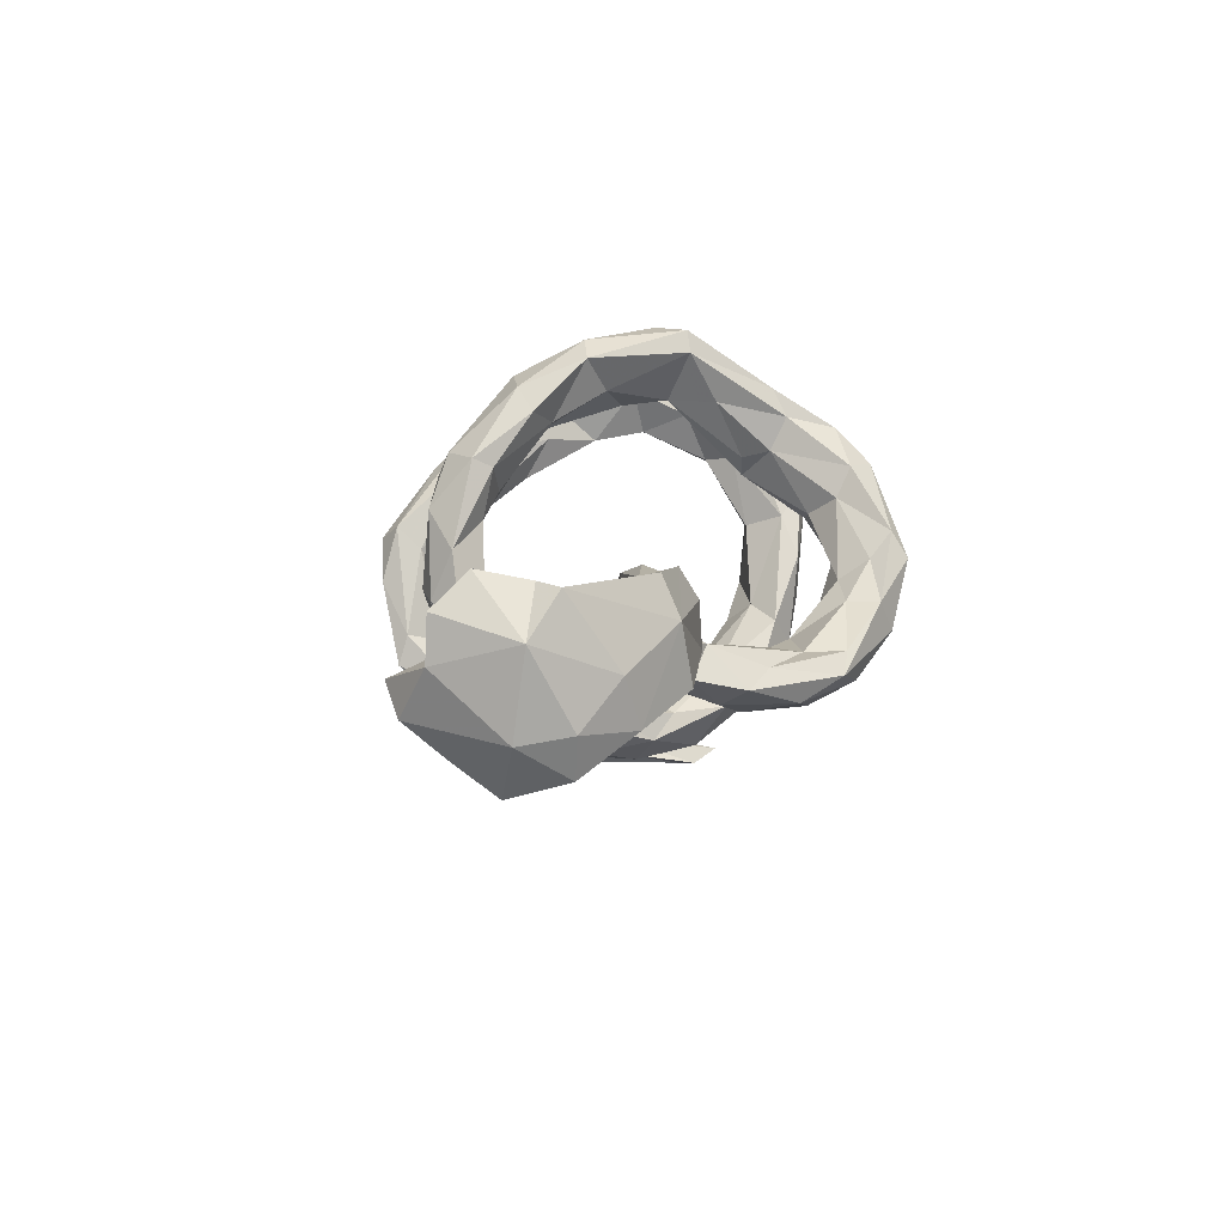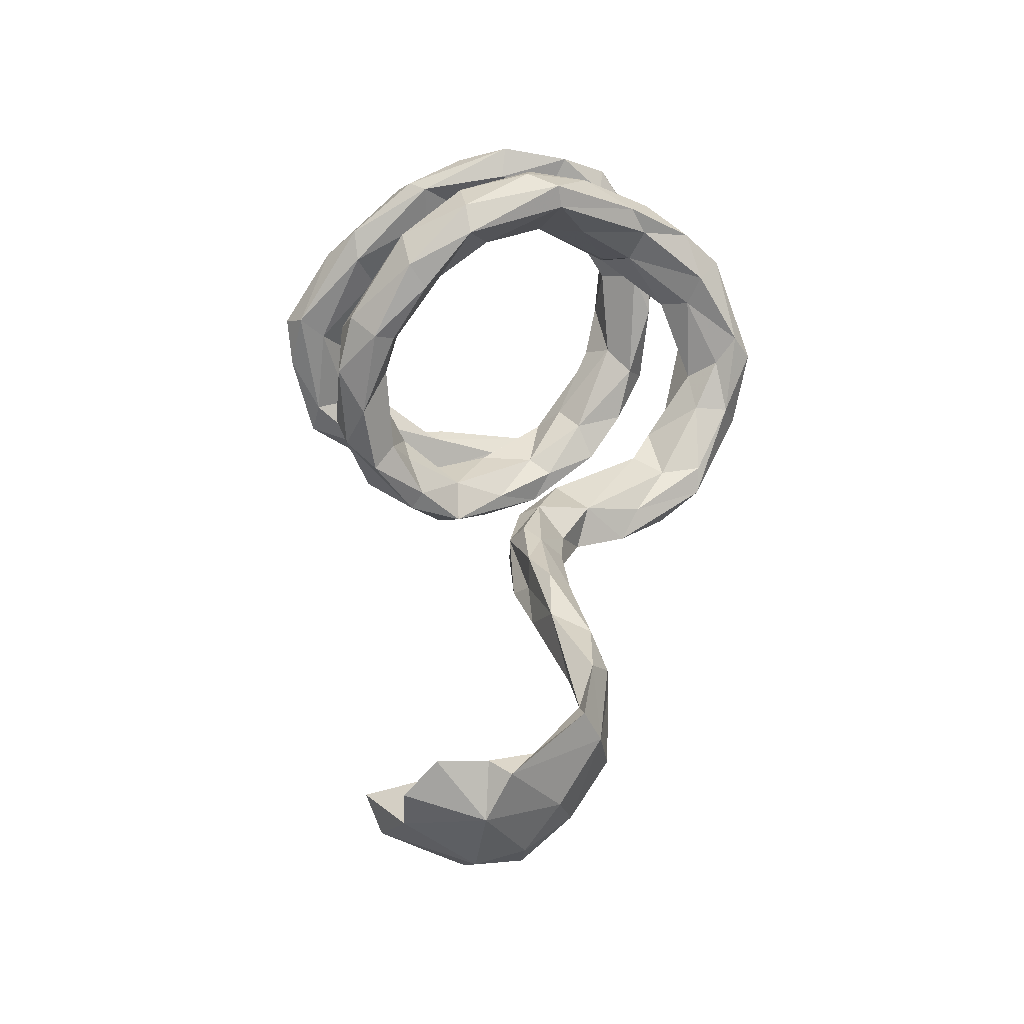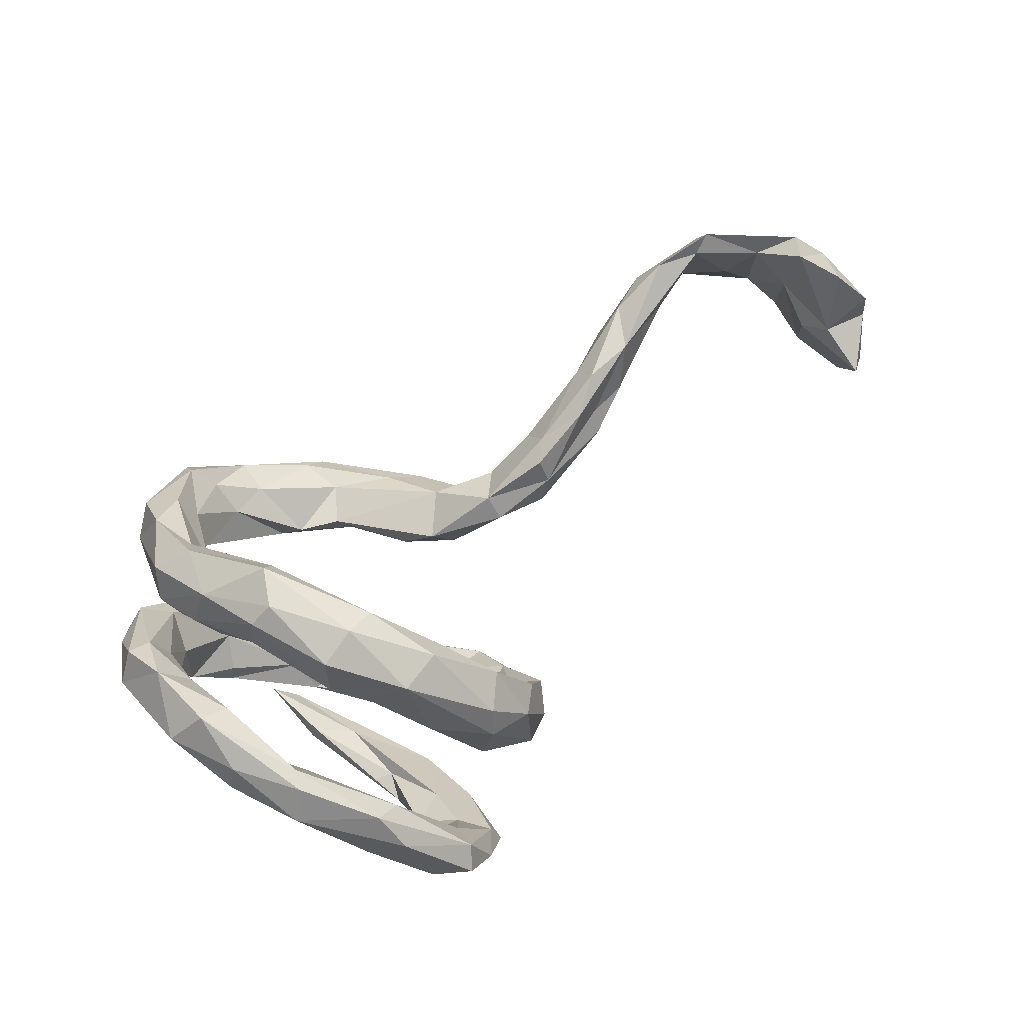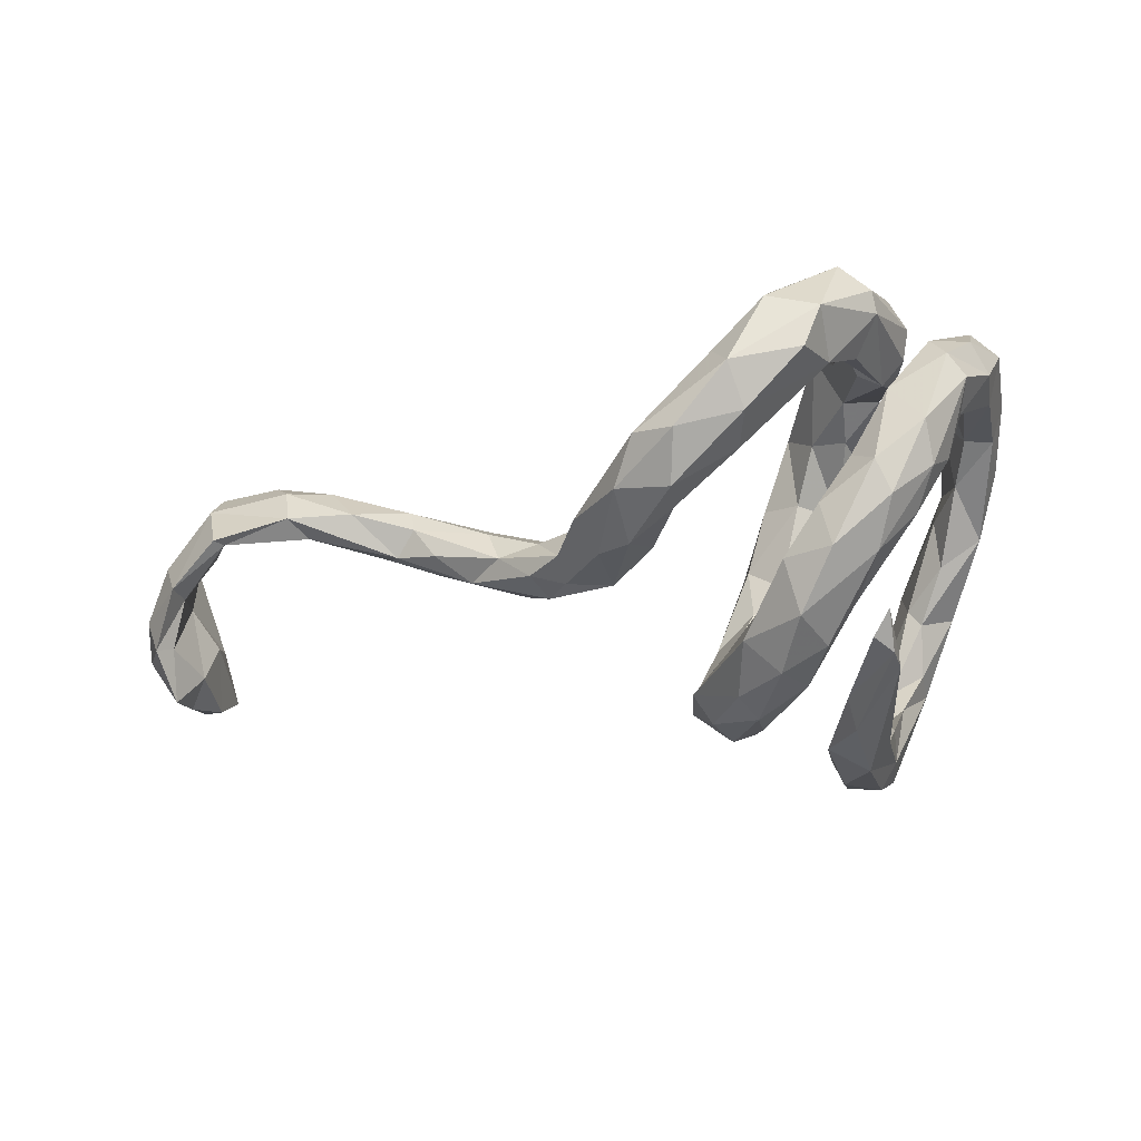
<metadata>
{"format":"obj","ext":"obj","renderer":"f3d","projection":"perspective","resolution":1024,"background":"white","views":[{"elev":12.8,"azim":96.0,"up":"+Z"},{"elev":49.0,"azim":90.9,"up":"+Z"},{"elev":68.9,"azim":-41.0,"up":"+Z"},{"elev":-49.3,"azim":-167.5,"up":"+Z"}]}
</metadata>
<code>
v 0.8567 -0.06423 -0.08759
v 0.9023 -0.04443 -0.009567
v 0.8442 0.005874 -0.04119
v 0.8581 -0.1245 -0.04227
v 0.8612 -0.1847 0.00743
v 0.864 0.02382 -0.05995
v 0.8222 -0.07443 -0.03093
v 0.8265 -0.1668 -0.0136
v 0.7269 0.1368 0.02687
v 0.8836 0.02883 0.001065
v 0.8332 -0.01132 0.06393
v 0.8102 -0.08416 0.04529
v 0.8194 0.09727 -0.008287
v 0.8894 -0.1468 0.07963
v 0.8192 -0.2087 0.04598
v 0.9038 -0.02737 0.1137
v 0.7395 0.152 0.0235
v 0.883 -0.145 0.144
v 0.8165 0.05468 0.01311
v 0.8435 0.07944 0.06406
v 0.7684 0.07051 0.07691
v 0.8202 -0.129 0.08542
v 0.5994 0.112 0.03726
v 0.6351 0.09355 0.08301
v 0.02904 -0.1379 -0.2444
v -0.043 -0.09606 -0.2925
v 0.7589 0.1391 0.1114
v -0.02121 -0.05376 -0.283
v -0.04436 0.03686 -0.2659
v 0.006521 -0.1914 -0.2338
v 0.05119 -0.1017 -0.2145
v 0.8548 -0.09774 0.1897
v 0.8416 -0.02438 0.1741
v -0.1796 -0.0979 -0.3426
v 0.8623 0.009026 0.1716
v -0.1759 -0.05046 -0.3231
v -0.227 0.08707 -0.3543
v -0.09088 0.005041 -0.3108
v 0.7529 0.1135 0.1685
v 0.8058 0.04015 0.1411
v -0.01273 -0.02465 -0.2206
v -0.2551 0.1191 -0.3362
v -0.04111 -0.1711 -0.2394
v 0.09003 0.1769 -0.1804
v 0.1405 0.1481 -0.1571
v 0.4705 0.06537 0.01289
v -0.1874 -0.2076 -0.3195
v -0.2513 0.05963 -0.3619
v -0.1322 -0.1731 -0.2966
v 0.167 0.1931 -0.1269
v 0.2396 0.02679 -0.09538
v -0.1991 -0.0462 -0.304
v 0.6229 0.1546 0.04296
v 0.7249 0.1068 0.1437
v -0.1613 0.02144 -0.2875
v 0.2079 0.06025 -0.1067
v -0.07917 0.0646 -0.2298
v 0.4075 0.07795 -0.01278
v 0.6311 0.151 0.1092
v 0.2579 0.07974 -0.09799
v -0.2561 0.004188 -0.3343
v -0.2217 -0.2002 -0.2737
v 0.06541 -0.185 -0.1682
v 0.3587 0.03762 -0.04223
v -0.133 0.09505 -0.2966
v -0.1219 -0.06943 -0.2663
v 0.2083 0.113 -0.1025
v 0.4382 0.09544 0.03701
v 0.6565 0.127 0.1565
v -0.2465 0.003536 -0.3133
v 0.0542 0.3298 -0.1289
v 0.4914 0.03627 0.04525
v 0.5278 0.1333 0.05359
v -0.1213 0.1443 -0.2282
v 0.1177 0.2203 -0.1041
v -0.2291 -0.1451 -0.2774
v 0.012 0.273 -0.1888
v 0.0936 0.2653 -0.1633
v -0.1295 -0.285 -0.2143
v -0.1055 -0.05921 -0.2172
v 0.307 0.07983 -0.04541
v 0.1533 0.1303 -0.06219
v -0.075 -0.1465 -0.2134
v -0.1037 0.02812 -0.2197
v 0.3228 0.08292 0.01056
v 0.2809 -0.004361 -0.04746
v -0.009992 -0.1051 -0.1823
v 0.1352 0.06191 -0.1299
v -0.1735 -0.2502 -0.2052
v 0.4436 0.09512 0.07784
v 0.4147 0.005111 0.02395
v 0.05118 -0.1655 -0.1428
v 0.5263 0.0652 0.1139
v -0.1426 -0.3823 -0.1822
v 0.2947 -0.003325 0.01502
v 0.06597 0.1124 -0.1197
v 0.5649 0.1261 0.1201
v 0.01907 0.2089 -0.1566
v 0.2444 0.08718 -0.03682
v -0.1927 0.1682 -0.2455
v -0.196 -0.3257 -0.2493
v -0.006299 0.3461 -0.1515
v -0.2012 -0.1562 -0.2698
v -0.01727 -0.2653 -0.1521
v 0.02521 -0.2648 -0.1495
v -0.1426 -0.3062 -0.2452
v 0.4275 0.02893 0.05511
v 0.02215 0.3316 -0.09904
v 0.0972 0.07519 -0.07329
v -0.2241 -0.3202 -0.2022
v 0.3949 0.02881 0.09123
v -0.2305 -0.2704 -0.1819
v -0.003301 0.2153 -0.1031
v 0.1985 0.012 -0.02928
v 0.4472 0.06289 0.1142
v 0.2 0.04497 -0.005199
v -0.08643 0.2677 -0.1239
v 0.3246 0.04884 0.05465
v 0.295 0.01987 0.04912
v -0.206 0.04257 -0.2366
v -0.2068 0.08288 -0.1951
v -0.05977 -0.2632 -0.09733
v -0.1053 0.3387 -0.1331
v 0.001444 -0.1902 -0.106
v -0.1639 0.1191 -0.1887
v -0.07022 0.3815 -0.04302
v -0.05024 -0.2022 -0.1143
v -0.06078 0.2437 -0.1021
v -0.1822 0.1952 -0.1825
v -0.09319 0.3996 -0.09359
v -0.1828 -0.3176 -0.1477
v 0.03402 0.2664 -0.1
v -0.2144 -0.3778 -0.1882
v -0.01993 -0.3187 -0.02883
v 0.02156 -0.2158 -0.05098
v -0.253 0.1334 -0.2323
v 0.06595 -0.2456 -0.0612
v -0.07574 0.3281 -0.04456
v -0.08637 -0.2735 -0.02591
v -0.2366 0.2146 -0.1144
v -0.1358 0.3145 -0.02455
v -0.3134 0.1312 -0.1653
v -0.19 -0.4154 -0.05475
v -0.1521 -0.3692 -0.1332
v -0.2774 0.1731 -0.09826
v -0.06007 -0.2341 -0.02996
v -0.3043 0.133 -0.132
v -0.2845 0.2007 -0.1953
v 0.02979 -0.2631 0.04372
v -0.2278 0.304 -0.01269
v -0.2475 -0.3212 -0.09225
v 0.02784 -0.2977 -0.03715
v -0.3471 0.1894 -0.1358
v -0.2858 -0.3853 -0.008589
v -0.2683 0.2365 -0.1569
v -0.03738 -0.2261 0.07724
v -0.3704 0.1494 -0.08074
v -0.1373 0.363 0.01011
v -0.1586 0.3955 0.05073
v -0.01766 -0.3067 0.09657
v -0.2307 -0.3259 -0.04932
v -0.3024 0.2478 -0.02005
v -0.2793 -0.2645 0.06723
v -0.3939 0.2529 0.0323
v -0.1993 0.3751 -0.06013
v -0.3469 0.2451 -0.09818
v -0.155 0.4221 0.00833
v -0.2143 -0.395 0.03067
v -0.2376 -0.4241 0.006571
v -0.2658 0.2583 0.0476
v -0.2302 0.3947 0.002415
v -0.2974 -0.2716 0.03926
v -0.2862 -0.3322 -0.01461
v -0.2083 -0.3554 -0.003618
v -0.1043 -0.2968 0.04958
v -0.4162 0.2218 0.009322
v -0.2349 0.2642 0.06054
v -0.02478 -0.24 0.1757
v -0.1124 -0.2458 0.05475
v -0.3583 0.1597 0.01668
v -0.2048 0.3088 0.09265
v -0.08762 -0.2085 0.1137
v -0.2615 0.3607 0.1386
v -0.3017 -0.3455 0.1138
v -0.03645 -0.2091 0.1597
v -0.08799 -0.3036 0.1347
v -0.3997 0.1554 0.009401
v -0.3093 -0.295 0.1633
v -0.3055 0.3082 0.07872
v -0.1939 -0.1561 0.1944
v -0.07036 -0.2841 0.1761
v -0.2729 -0.2885 0.1279
v -0.2192 0.3301 0.1412
v -0.373 0.2458 0.07783
v -0.3342 0.2187 0.0386
v -0.2969 0.1552 0.1107
v -0.3036 0.332 0.1051
v -0.1339 -0.1312 0.2159
v -0.3421 -0.203 0.09101
v -0.3341 0.171 0.143
v -0.07797 -0.1534 0.2401
v -0.4526 0.1662 0.07635
v -0.411 0.08819 0.1168
v -0.2114 -0.1579 0.2291
v -0.09764 -0.1802 0.2754
v -0.2505 0.2021 0.1584
v -0.1593 -0.2389 0.1617
v -0.4092 -0.1868 0.1217
v -0.3862 0.1358 0.124
v -0.343 -0.1655 0.1573
v -0.2584 0.2268 0.2121
v -0.3472 -0.3084 0.07798
v -0.3839 -0.09269 0.1496
v -0.2731 0.3037 0.1934
v -0.2627 0.1565 0.1449
v -0.4497 0.08837 0.107
v -0.4394 0.1552 0.2002
v -0.3117 0.09373 0.176
v -0.2269 -0.03209 0.2305
v -0.4507 -0.02568 0.1596
v -0.2467 -0.111 0.2445
v -0.3336 0.1179 0.2307
v -0.2339 0.0395 0.239
v -0.4331 0.2071 0.1109
v -0.4081 -0.01498 0.1616
v -0.3477 0.198 0.1802
v -0.1729 -0.0509 0.2606
v -0.2899 0.0258 0.2456
v -0.3252 0.2325 0.2158
v -0.2288 0.1171 0.2381
v -0.4081 -0.2191 0.1793
v -0.3627 -0.1674 0.2196
v -0.1993 0.07758 0.319
v -0.3931 0.05824 0.1936
v -0.3772 -0.1957 0.2199
v -0.1644 -0.1961 0.2832
v -0.2718 0.2039 0.2551
v -0.1342 -0.07691 0.3163
v -0.4049 0.1512 0.1833
v -0.4754 0.1365 0.1563
v -0.4508 -0.1184 0.1945
v -0.238 -0.09765 0.3219
v -0.1792 -0.08595 0.3395
v -0.3046 0.1192 0.2914
v -0.4239 -0.02319 0.2644
v -0.3819 -0.0284 0.2339
v -0.2158 0.07141 0.3523
v -0.4342 -0.1066 0.228
v -0.2818 0.02126 0.3281
v -0.4278 0.08519 0.2384
v -0.4754 -0.004531 0.2179
v -0.247 0.01828 0.352
f 150 170 189
f 132 108 138
f 150 123 117
f 108 126 138
f 165 123 150
f 141 138 158
f 141 158 181
f 181 158 159
f 171 150 189
f 159 193 181
f 183 197 214
f 193 183 214
f 193 214 211
f 197 229 214
f 126 71 130
f 130 123 165
f 126 130 167
f 130 165 171
f 138 126 158
f 167 130 171
f 126 167 159
f 158 126 159
f 165 150 171
f 171 183 167
f 159 167 183
f 197 171 189
f 183 171 197
f 193 159 183
f 144 131 174
f 101 94 133
f 101 106 94
f 18 16 32
f 22 18 32
f 18 14 16
f 15 22 12
f 8 15 12
f 5 2 14
f 5 4 2
f 169 168 184
f 169 143 168
f 143 144 168
f 133 143 169
f 143 94 144
f 133 94 143
f 14 18 22
f 15 14 22
f 5 14 15
f 8 5 15
f 4 5 8
f 79 131 144
f 79 89 131
f 110 101 133
f 30 105 104
f 106 79 94
f 16 33 32
f 16 35 33
f 33 22 32
f 11 22 33
f 14 2 16
f 11 12 22
f 7 12 11
f 7 1 4
f 1 2 4
f 168 192 188
f 168 188 184
f 186 160 191
f 169 184 154
f 175 134 186
f 134 152 160
f 134 160 186
f 168 144 174
f 154 133 169
f 110 133 154
f 94 79 144
f 7 8 12
f 4 8 7
f 39 69 54
f 46 72 64
f 118 119 111
f 118 111 115
f 58 64 81
f 58 46 64
f 73 46 68
f 46 58 68
f 23 46 53
f 53 46 73
f 59 73 97
f 27 53 59
f 69 27 59
f 76 61 62
f 66 83 80
f 87 84 80
f 88 51 114
f 51 86 114
f 68 58 81
f 68 81 85
f 68 85 90
f 73 68 90
f 115 90 118
f 73 90 97
f 115 97 90
f 97 115 93
f 69 59 97
f 54 69 93
f 93 69 97
f 114 95 116
f 116 95 119
f 118 116 119
f 90 85 118
f 213 208 220
f 72 24 93
f 72 93 107
f 91 72 107
f 107 111 95
f 95 91 107
f 86 91 95
f 86 95 114
f 80 83 87
f 52 103 89
f 39 27 69
f 54 40 39
f 54 21 40
f 93 24 54
f 23 24 72
f 46 23 72
f 64 72 91
f 64 91 86
f 92 31 87
f 28 31 25
f 66 43 83
f 26 43 66
f 49 52 89
f 49 34 36
f 61 47 62
f 47 34 49
f 30 43 26
f 63 31 92
f 25 31 63
f 30 25 63
f 20 27 35
f 16 20 35
f 21 19 40
f 26 25 30
f 16 10 20
f 19 11 40
f 19 3 11
f 10 13 20
f 10 6 13
f 6 3 19
f 2 6 10
f 2 1 6
f 6 1 3
f 188 232 235
f 235 231 188
f 204 207 236
f 184 188 231
f 232 192 210
f 192 232 188
f 208 212 231
f 178 201 205
f 178 185 201
f 190 207 204
f 192 163 210
f 163 199 210
f 182 190 198
f 190 179 207
f 212 184 231
f 51 64 86
f 51 60 64
f 56 51 88
f 31 41 87
f 31 29 41
f 31 28 29
f 38 26 66
f 63 152 105
f 137 152 63
f 89 112 131
f 1 7 3
f 3 7 11
f 2 10 16
f 40 11 33
f 47 106 101
f 47 49 106
f 106 49 79
f 30 63 105
f 47 110 62
f 110 47 101
f 62 110 112
f 79 49 89
f 30 104 43
f 83 43 104
f 83 104 122
f 83 122 127
f 92 124 135
f 124 127 135
f 63 92 137
f 137 92 135
f 127 122 139
f 127 139 146
f 146 139 179
f 135 127 146
f 135 146 156
f 156 146 179
f 156 179 182
f 163 172 199
f 190 182 179
f 156 182 185
f 172 212 208
f 48 34 61
f 34 47 61
f 17 53 27
f 9 24 23
f 53 9 23
f 29 28 38
f 28 26 38
f 13 27 20
f 9 53 17
f 13 17 27
f 17 13 9
f 242 243 252
f 252 243 247
f 235 245 248
f 235 232 245
f 243 238 247
f 201 198 238
f 198 227 238
f 190 204 221
f 219 190 221
f 227 190 219
f 210 199 213
f 213 199 208
f 111 93 115
f 107 93 111
f 119 95 111
f 49 36 52
f 24 9 54
f 121 125 145
f 121 145 147
f 142 121 147
f 142 120 121
f 142 136 120
f 82 132 113
f 75 132 82
f 96 109 113
f 121 84 125
f 98 44 96
f 57 74 125
f 29 74 57
f 29 65 74
f 74 65 100
f 65 136 100
f 65 55 136
f 42 61 70
f 52 42 70
f 52 37 42
f 222 228 249
f 250 251 245
f 222 218 228
f 216 203 225
f 203 234 225
f 216 220 251
f 215 230 223
f 223 228 218
f 218 196 223
f 82 113 109
f 136 55 120
f 234 250 246
f 108 71 126
f 71 102 130
f 102 123 130
f 123 77 117
f 210 213 232
f 60 51 56
f 59 53 73
f 103 70 76
f 66 80 120
f 85 81 99
f 220 208 241
f 225 213 220
f 232 213 246
f 228 219 221
f 219 223 227
f 227 233 238
f 241 248 251
f 232 246 245
f 221 249 228
f 221 242 249
f 249 242 252
f 247 238 233
f 34 48 36
f 55 66 120
f 55 38 66
f 41 57 84
f 29 57 41
f 45 56 88
f 64 60 81
f 60 56 67
f 81 60 67
f 70 61 76
f 103 52 70
f 80 84 120
f 41 84 87
f 88 114 109
f 96 88 109
f 99 82 116
f 81 67 99
f 99 67 82
f 99 116 118
f 85 99 118
f 82 109 116
f 102 77 123
f 237 214 229
f 211 214 237
f 206 193 211
f 197 226 229
f 189 226 197
f 189 200 226
f 239 194 217
f 195 194 239
f 194 224 217
f 164 202 224
f 181 193 206
f 189 196 200
f 170 196 189
f 164 224 194
f 176 202 164
f 177 181 206
f 196 177 206
f 170 177 196
f 194 162 164
f 162 194 195
f 166 176 164
f 141 181 177
f 150 177 170
f 150 141 177
f 166 164 162
f 145 195 180
f 140 162 195
f 166 153 176
f 176 153 157
f 117 141 150
f 155 166 162
f 155 162 140
f 145 140 195
f 148 153 166
f 155 148 166
f 128 138 141
f 117 128 141
f 128 132 138
f 142 147 157
f 153 142 157
f 136 142 153
f 148 136 153
f 98 113 128
f 117 98 128
f 98 96 113
f 125 140 145
f 125 129 140
f 129 100 155
f 155 100 148
f 75 50 71
f 71 108 75
f 77 44 98
f 74 100 129
f 100 136 148
f 50 78 71
f 50 45 78
f 45 44 78
f 78 44 77
f 48 61 42
f 247 237 244
f 239 217 250
f 240 251 250
f 217 240 250
f 233 237 247
f 233 211 237
f 230 211 233
f 226 222 244
f 226 200 222
f 209 239 234
f 234 203 209
f 240 216 251
f 202 216 240
f 215 206 230
f 200 218 222
f 200 196 218
f 125 74 129
f 244 222 249
f 234 239 250
f 196 215 223
f 129 155 140
f 113 132 128
f 122 104 134
f 152 137 149
f 152 149 160
f 151 110 154
f 173 151 154
f 105 152 134
f 104 105 134
f 131 112 151
f 161 131 151
f 112 110 151
f 131 161 174
f 122 134 139
f 139 134 175
f 137 135 149
f 179 139 175
f 149 135 156
f 161 151 173
f 172 161 173
f 163 161 172
f 174 161 163
f 160 149 178
f 149 156 185
f 173 154 212
f 172 173 212
f 163 192 174
f 174 192 168
f 175 207 179
f 207 175 186
f 160 178 191
f 178 149 185
f 212 154 184
f 186 191 236
f 186 236 207
f 178 205 191
f 236 191 205
f 78 102 71
f 78 77 102
f 77 98 117
f 37 48 42
f 237 229 244
f 229 226 244
f 217 224 240
f 224 202 240
f 230 206 211
f 195 239 209
f 196 206 215
f 187 203 216
f 187 180 203
f 180 195 209
f 187 216 202
f 176 187 202
f 187 157 180
f 176 157 187
f 157 145 180
f 157 147 145
f 75 108 132
f 203 180 209
f 9 21 54
f 26 28 25
f 9 19 21
f 13 19 9
f 13 6 19
f 236 243 242
f 243 205 238
f 205 201 238
f 205 243 236
f 236 242 221
f 204 236 221
f 248 231 235
f 241 231 248
f 241 208 231
f 198 190 227
f 185 198 201
f 199 172 208
f 124 87 127
f 92 87 124
f 87 83 127
f 103 62 112
f 89 103 112
f 76 62 103
f 35 39 40
f 40 33 35
f 27 39 35
f 185 182 198
f 67 50 82
f 50 75 82
f 109 114 116
f 223 219 228
f 56 45 67
f 216 225 220
f 213 225 246
f 246 225 234
f 223 230 233
f 223 233 227
f 251 220 241
f 251 248 245
f 246 250 245
f 244 249 252
f 48 37 36
f 36 37 52
f 65 38 55
f 29 38 65
f 44 88 96
f 44 45 88
f 67 45 50
f 120 84 121
f 57 125 84
f 244 252 247

</code>
